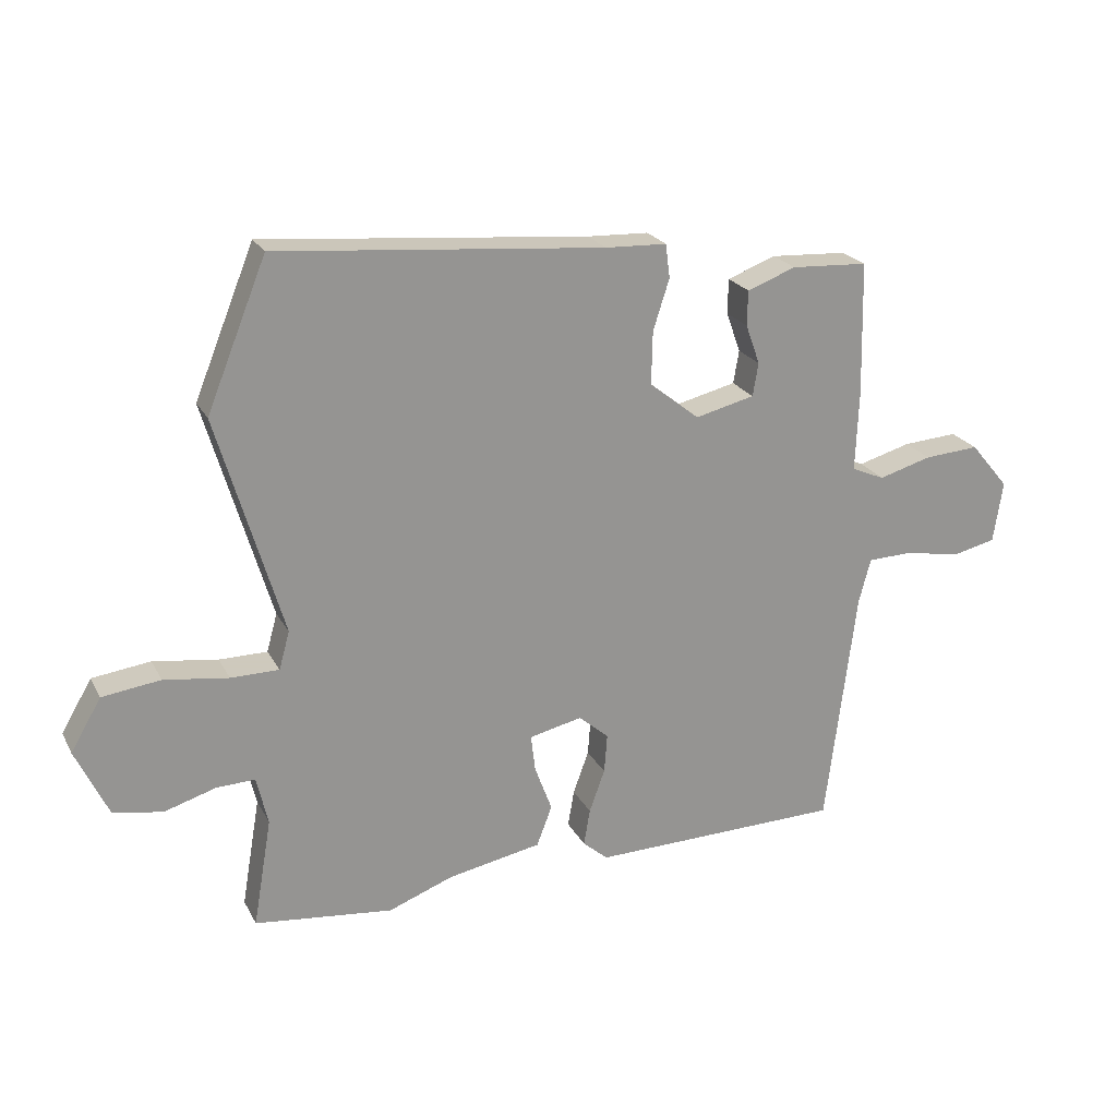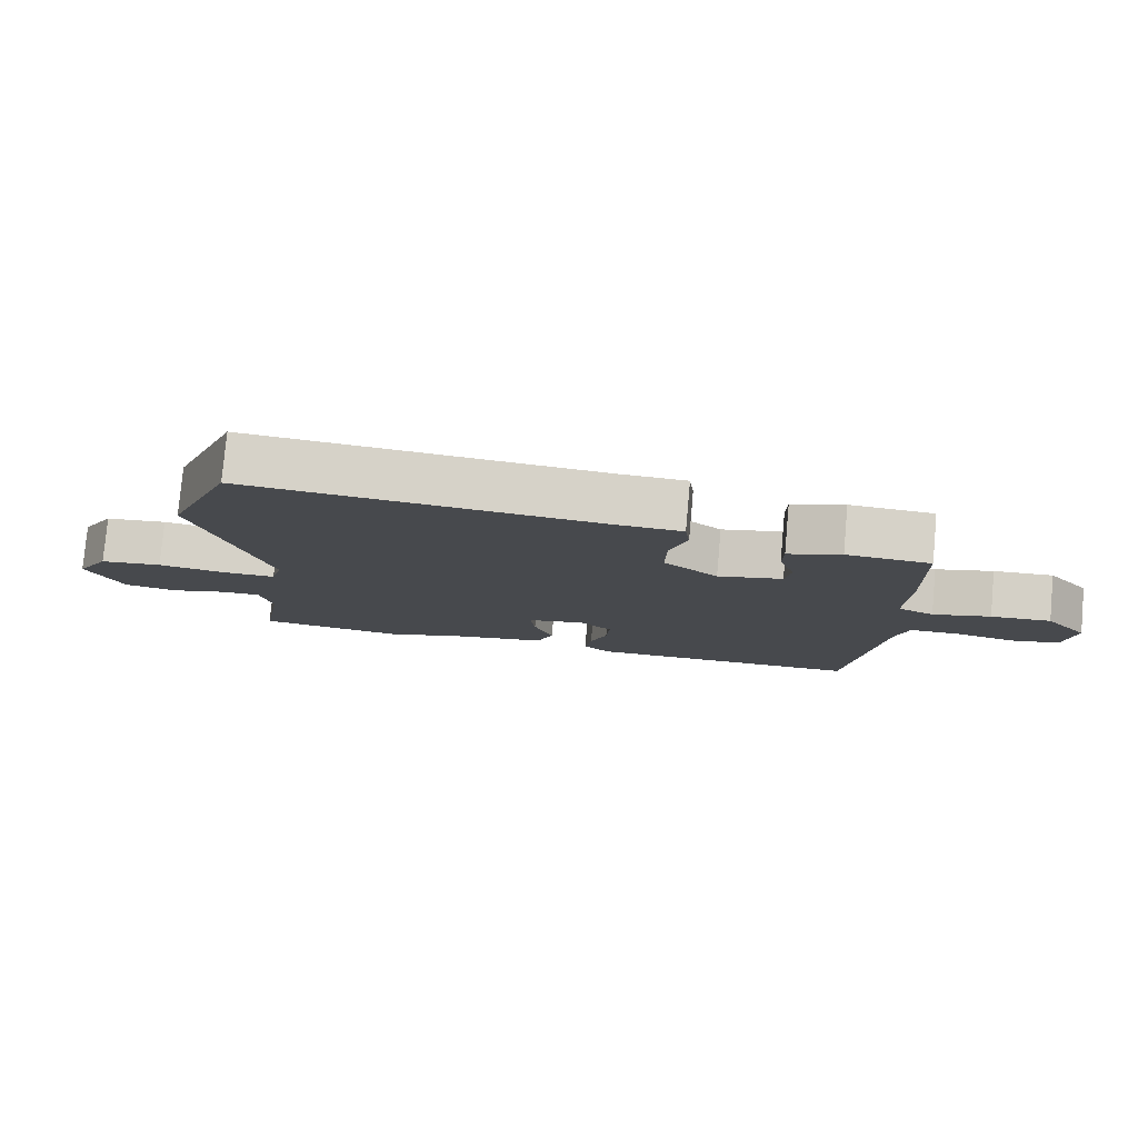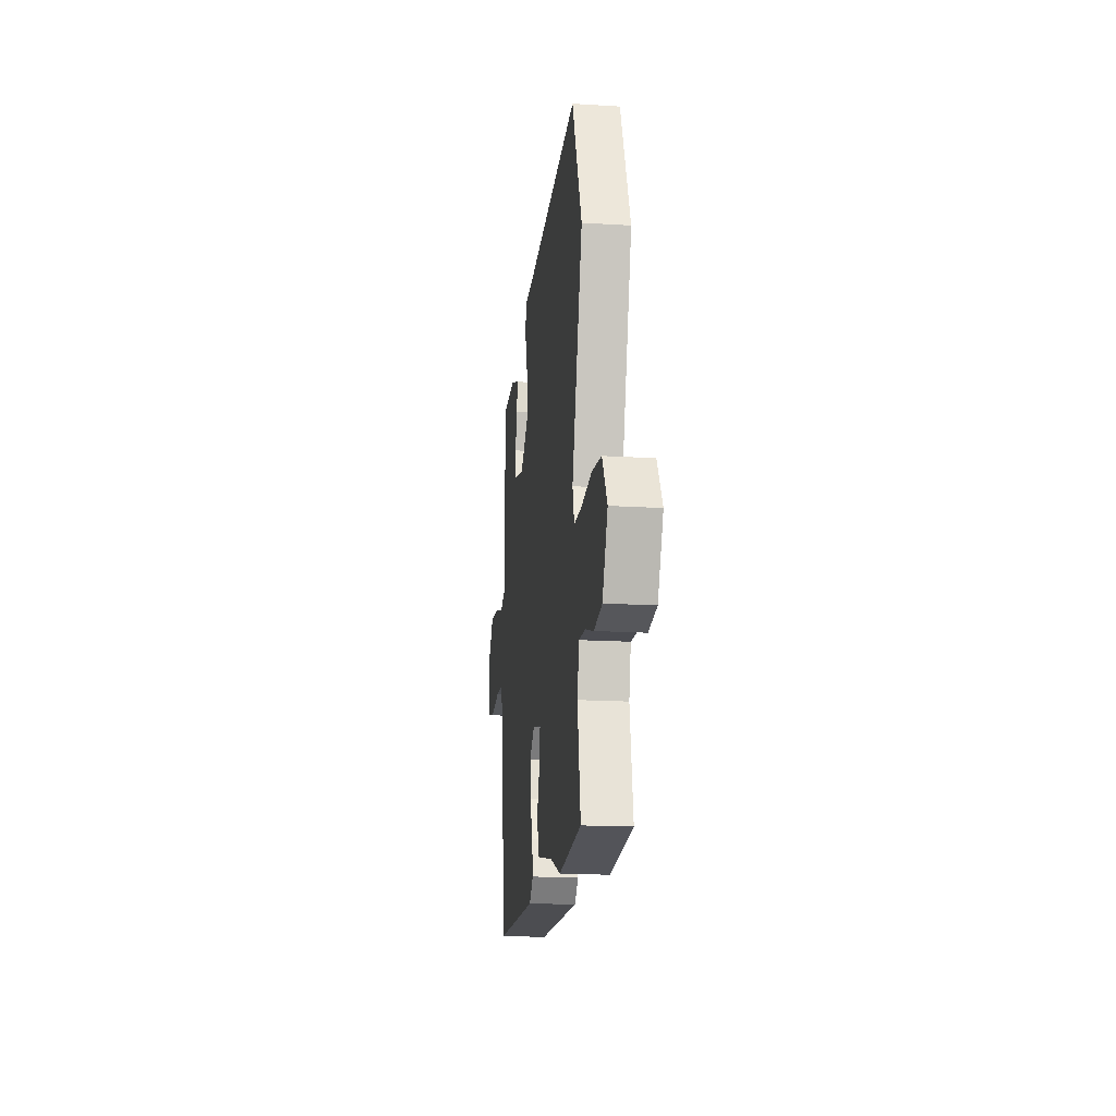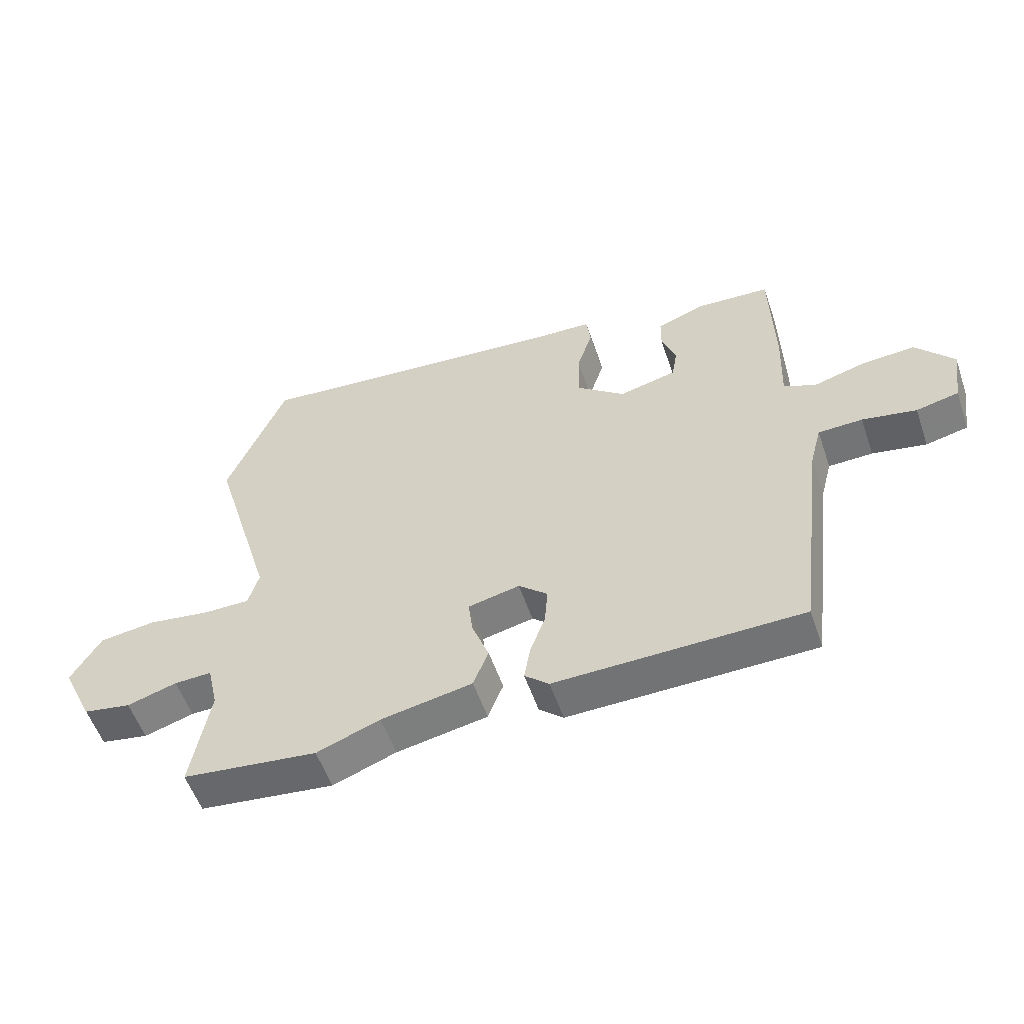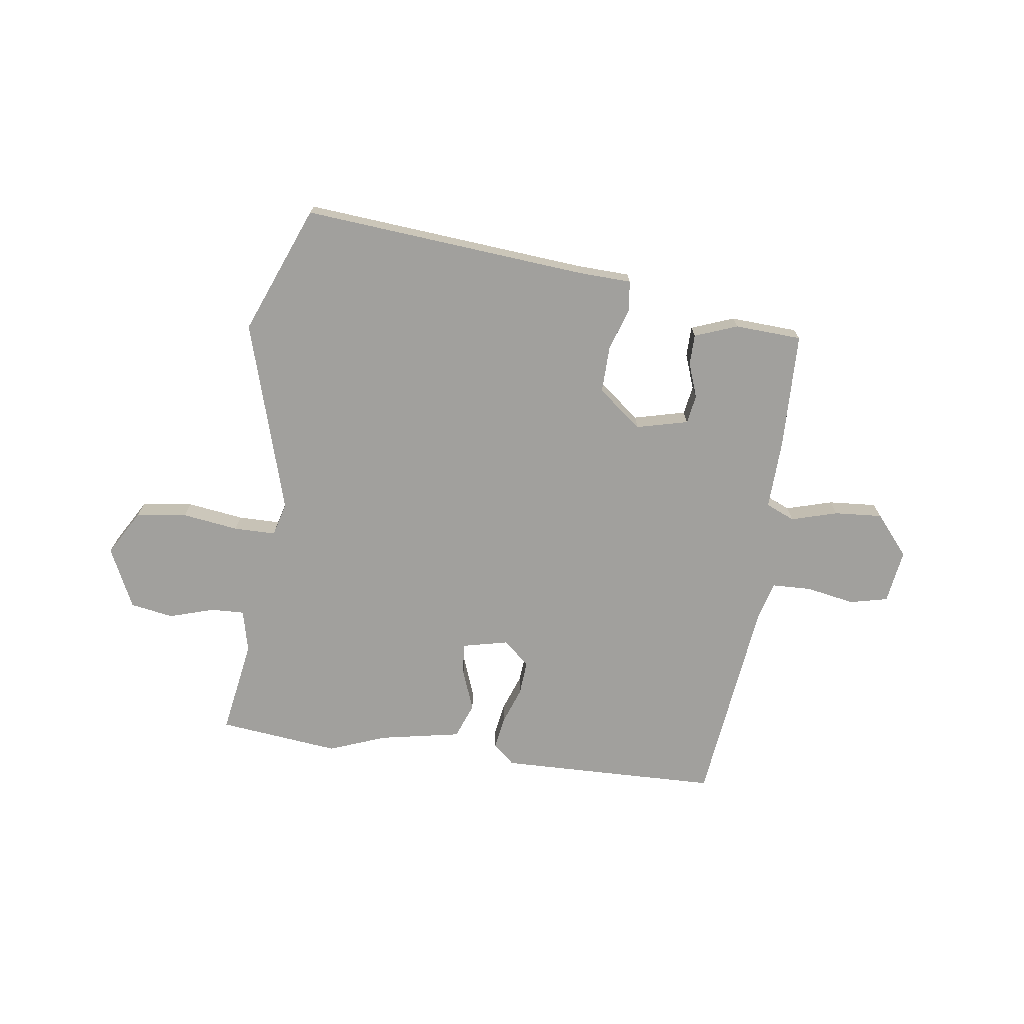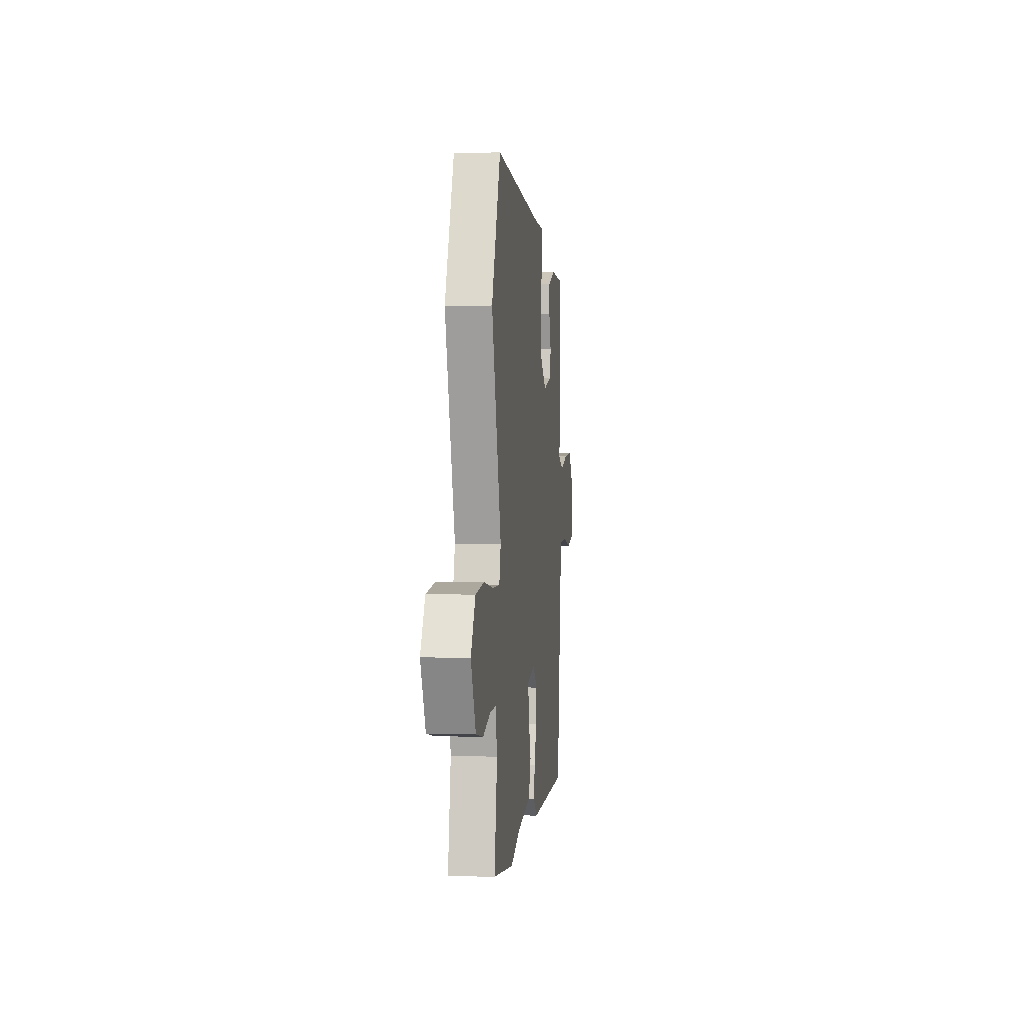
<metadata>
{"format":"obj","ext":"obj","renderer":"f3d","projection":"perspective","resolution":1024,"background":"white","views":[{"elev":22.6,"azim":-21.8,"up":"+Z"},{"elev":78.7,"azim":5.1,"up":"+Z"},{"elev":-17.2,"azim":-97.0,"up":"+Z"},{"elev":-55.4,"azim":18.9,"up":"+Z"},{"elev":-71.6,"azim":-7.6,"up":"+Y"},{"elev":1.6,"azim":-83.4,"up":"+Z"}]}
</metadata>
<code>
v -0.311 0.07 -0.522
v -0.533 0.07 -0.496
v -0.503 0.07 -0.321
v -0.521 0.07 -0.243
v -0.583 0.07 -0.245
v -0.665 0.07 -0.27
v -0.744 0.07 -0.256
v -0.796 0.07 -0.145
v -0.747 0.07 -0.062
v -0.654 0.07 -0.05
v -0.551 0.07 -0.065
v -0.474 0.07 -0.065
v -0.457 0.07 -0.004
v -0.561 0.07 0.349
v -0.465 0.07 0.585
v 0.057 0.07 0.538
v 0.155 0.07 0.534
v 0.162 0.07 0.48
v 0.136 0.07 0.399
v 0.134 0.07 0.314
v 0.214 0.07 0.25
v 0.309 0.07 0.273
v 0.318 0.07 0.326
v 0.295 0.07 0.39
v 0.296 0.07 0.446
v 0.374 0.07 0.475
v 0.497 0.07 0.468
v 0.502 0.07 0.255
v 0.497 0.07 0.125
v 0.55 0.07 0.102
v 0.635 0.07 0.126
v 0.723 0.07 0.132
v 0.785 0.07 0.058
v 0.77 0.07 -0.041
v 0.7 0.07 -0.057
v 0.611 0.07 -0.04
v 0.538 0.07 -0.042
v 0.519 0.07 -0.114
v 0.471 0.07 -0.498
v 0.066 0.07 -0.505
v 0.026 0.07 -0.47
v 0.036 0.07 -0.411
v 0.061 0.07 -0.342
v 0.066 0.07 -0.279
v 0.018 0.07 -0.237
v -0.067 0.07 -0.256
v -0.06 0.07 -0.315
v -0.032 0.07 -0.39
v -0.057 0.07 -0.455
v -0.207 0.07 -0.483
v -0.311 0 -0.522
v -0.533 0 -0.496
v -0.503 0 -0.321
v -0.521 0 -0.243
v -0.583 0 -0.245
v -0.665 0 -0.27
v -0.744 0 -0.256
v -0.796 0 -0.145
v -0.747 0 -0.062
v -0.654 0 -0.05
v -0.551 0 -0.065
v -0.474 0 -0.065
v -0.457 0 -0.004
v -0.561 0 0.349
v -0.465 0 0.585
v 0.057 0 0.538
v 0.155 0 0.534
v 0.162 0 0.48
v 0.136 0 0.399
v 0.134 0 0.314
v 0.214 0 0.25
v 0.309 0 0.273
v 0.318 0 0.326
v 0.295 0 0.39
v 0.296 0 0.446
v 0.374 0 0.475
v 0.497 0 0.468
v 0.502 0 0.255
v 0.497 0 0.125
v 0.55 0 0.102
v 0.635 0 0.126
v 0.723 0 0.132
v 0.785 0 0.058
v 0.77 0 -0.041
v 0.7 0 -0.057
v 0.611 0 -0.04
v 0.538 0 -0.042
v 0.519 0 -0.114
v 0.471 0 -0.498
v 0.066 0 -0.505
v 0.026 0 -0.47
v 0.036 0 -0.411
v 0.061 0 -0.342
v 0.066 0 -0.279
v 0.018 0 -0.237
v -0.067 0 -0.256
v -0.06 0 -0.315
v -0.032 0 -0.39
v -0.057 0 -0.455
v -0.207 0 -0.483
f 47 48 49 50
f 46 47 50 1
f 40 41 42 43
f 38 39 40 43
f 37 38 43 44
f 33 34 35 36
f 33 36 37
f 30 31 32 33
f 30 33 37
f 29 30 37 44
f 23 24 25 26
f 22 23 26 27
f 16 17 18 19
f 16 19 20
f 13 14 15 16
f 12 13 16 20
f 8 9 10 11
f 8 11 12
f 5 6 7 8
f 4 5 8 12
f 3 4 12 20
f 46 1 2 3
f 45 46 3 20
f 44 45 20 21
f 29 44 21 22
f 22 27 28 29
f 100 99 98 97
f 51 100 97 96
f 93 92 91 90
f 93 90 89 88
f 94 93 88 87
f 86 85 84 83
f 87 86 83
f 83 82 81 80
f 87 83 80
f 94 87 80 79
f 76 75 74 73
f 77 76 73 72
f 69 68 67 66
f 70 69 66
f 66 65 64 63
f 70 66 63 62
f 61 60 59 58
f 62 61 58
f 58 57 56 55
f 62 58 55 54
f 70 62 54 53
f 53 52 51 96
f 70 53 96 95
f 71 70 95 94
f 72 71 94 79
f 79 78 77 72
f 1 51 52 2
f 2 52 53 3
f 3 53 54 4
f 4 54 55 5
f 5 55 56 6
f 6 56 57 7
f 7 57 58 8
f 8 58 59 9
f 9 59 60 10
f 10 60 61 11
f 11 61 62 12
f 12 62 63 13
f 13 63 64 14
f 14 64 65 15
f 15 65 66 16
f 16 66 67 17
f 17 67 68 18
f 18 68 69 19
f 19 69 70 20
f 20 70 71 21
f 21 71 72 22
f 22 72 73 23
f 23 73 74 24
f 24 74 75 25
f 25 75 76 26
f 26 76 77 27
f 27 77 78 28
f 28 78 79 29
f 29 79 80 30
f 30 80 81 31
f 31 81 82 32
f 32 82 83 33
f 33 83 84 34
f 34 84 85 35
f 35 85 86 36
f 36 86 87 37
f 37 87 88 38
f 38 88 89 39
f 39 89 90 40
f 40 90 91 41
f 41 91 92 42
f 42 92 93 43
f 43 93 94 44
f 44 94 95 45
f 45 95 96 46
f 46 96 97 47
f 47 97 98 48
f 48 98 99 49
f 49 99 100 50
f 50 100 51 1

</code>
